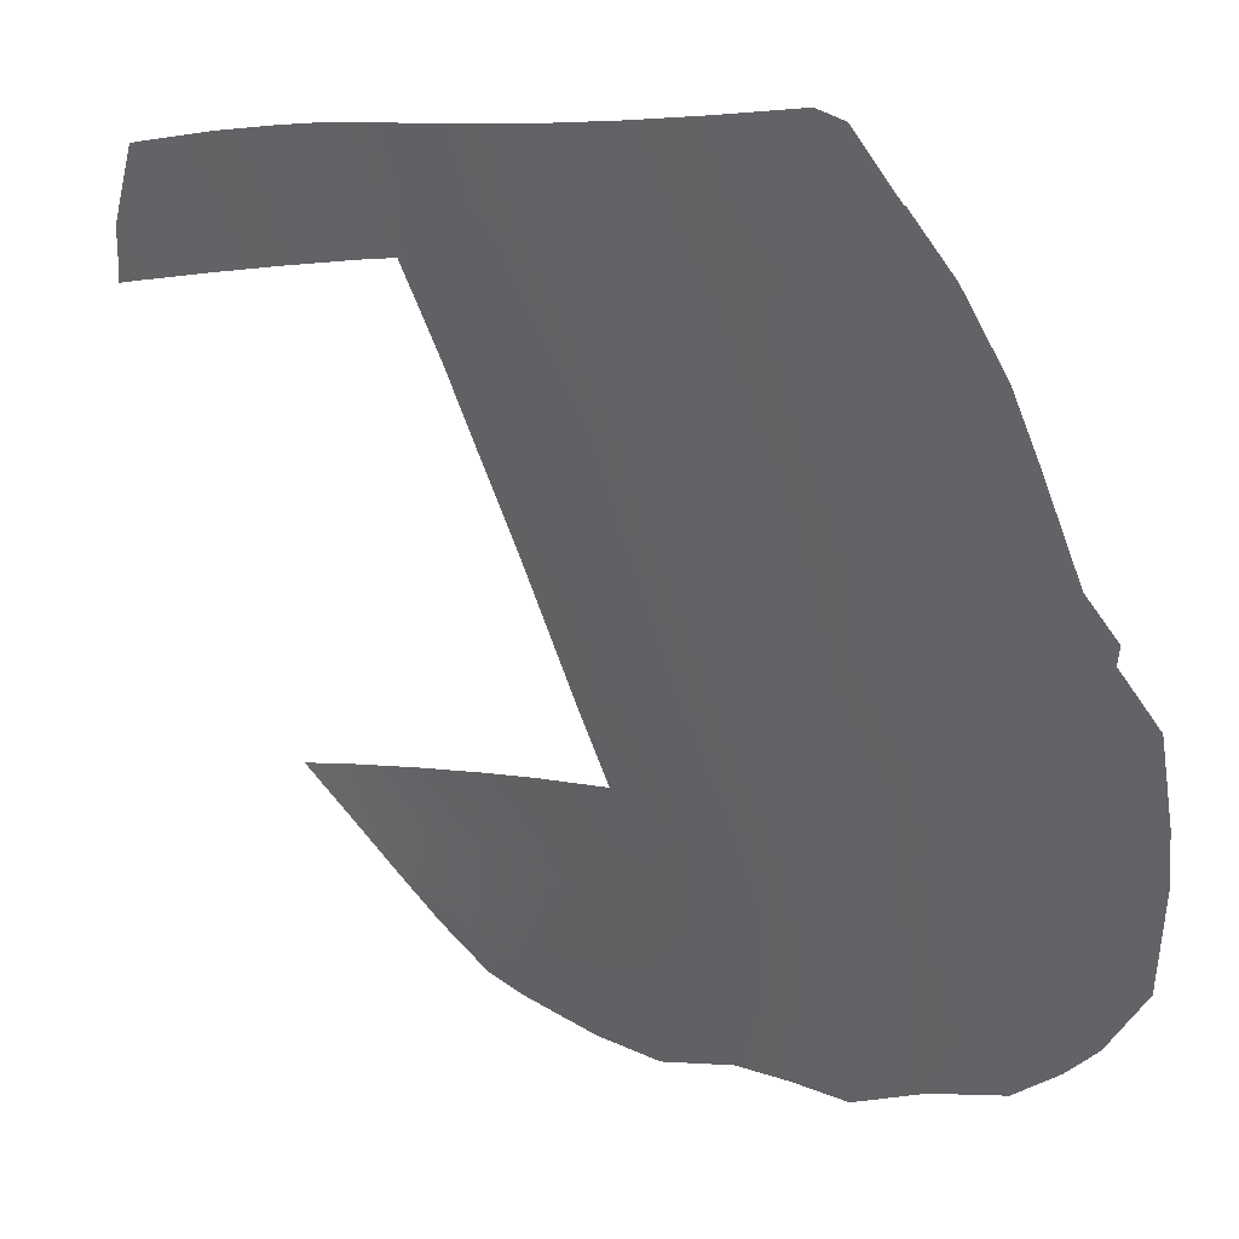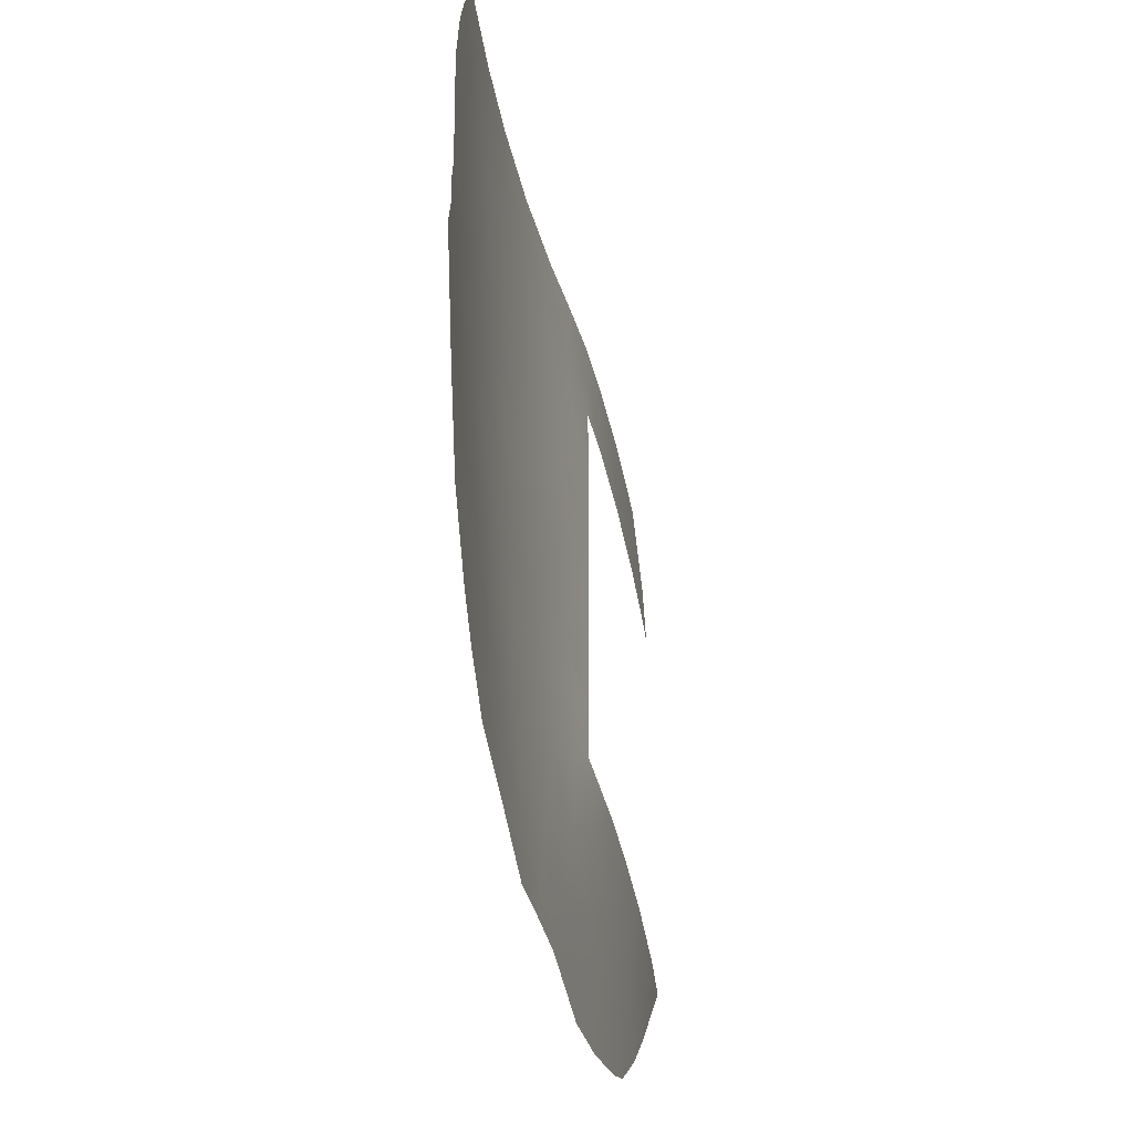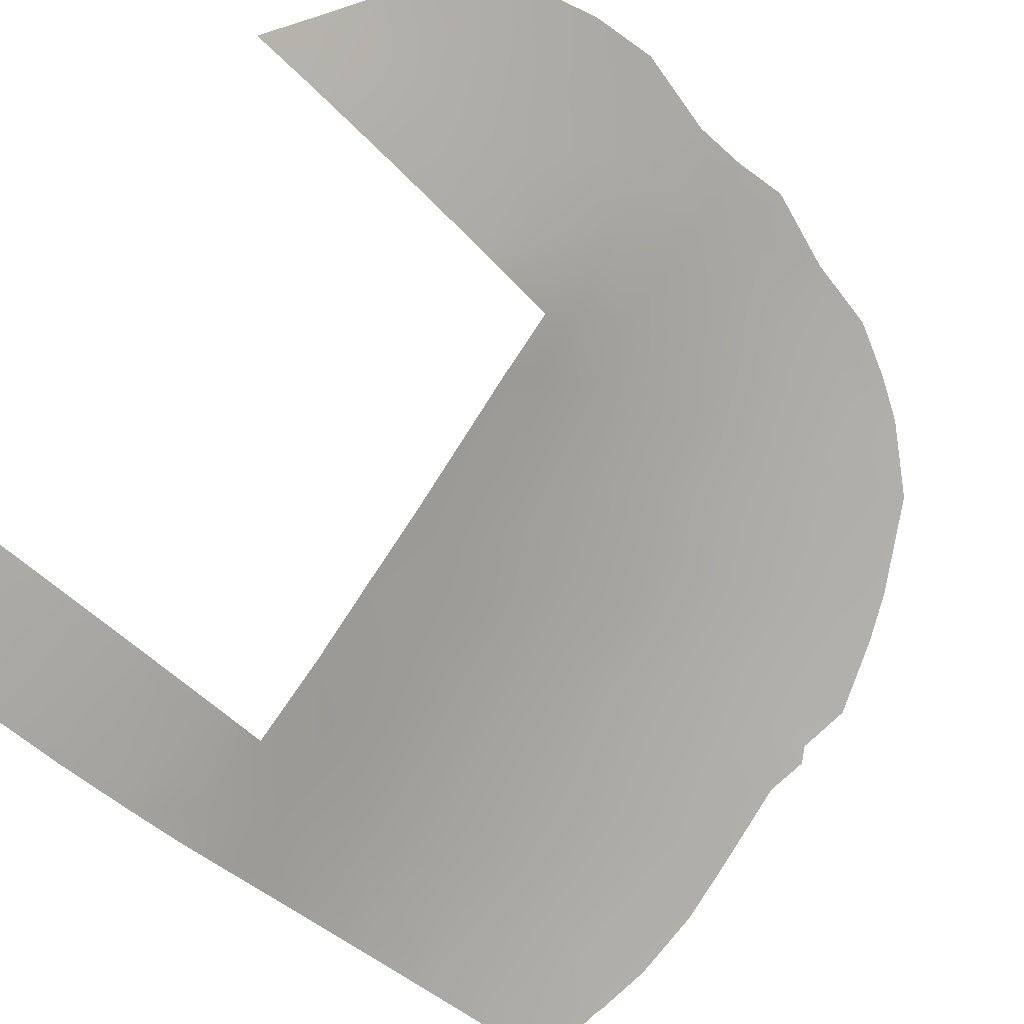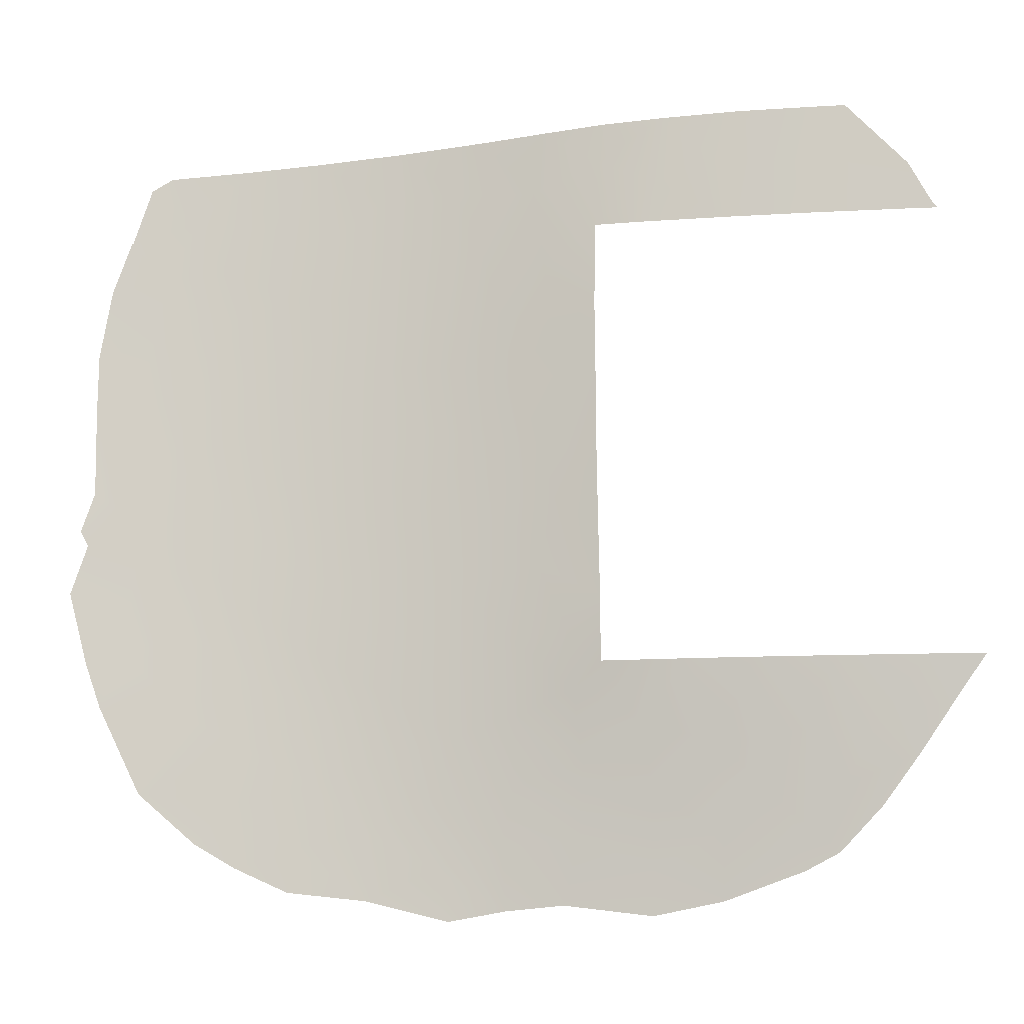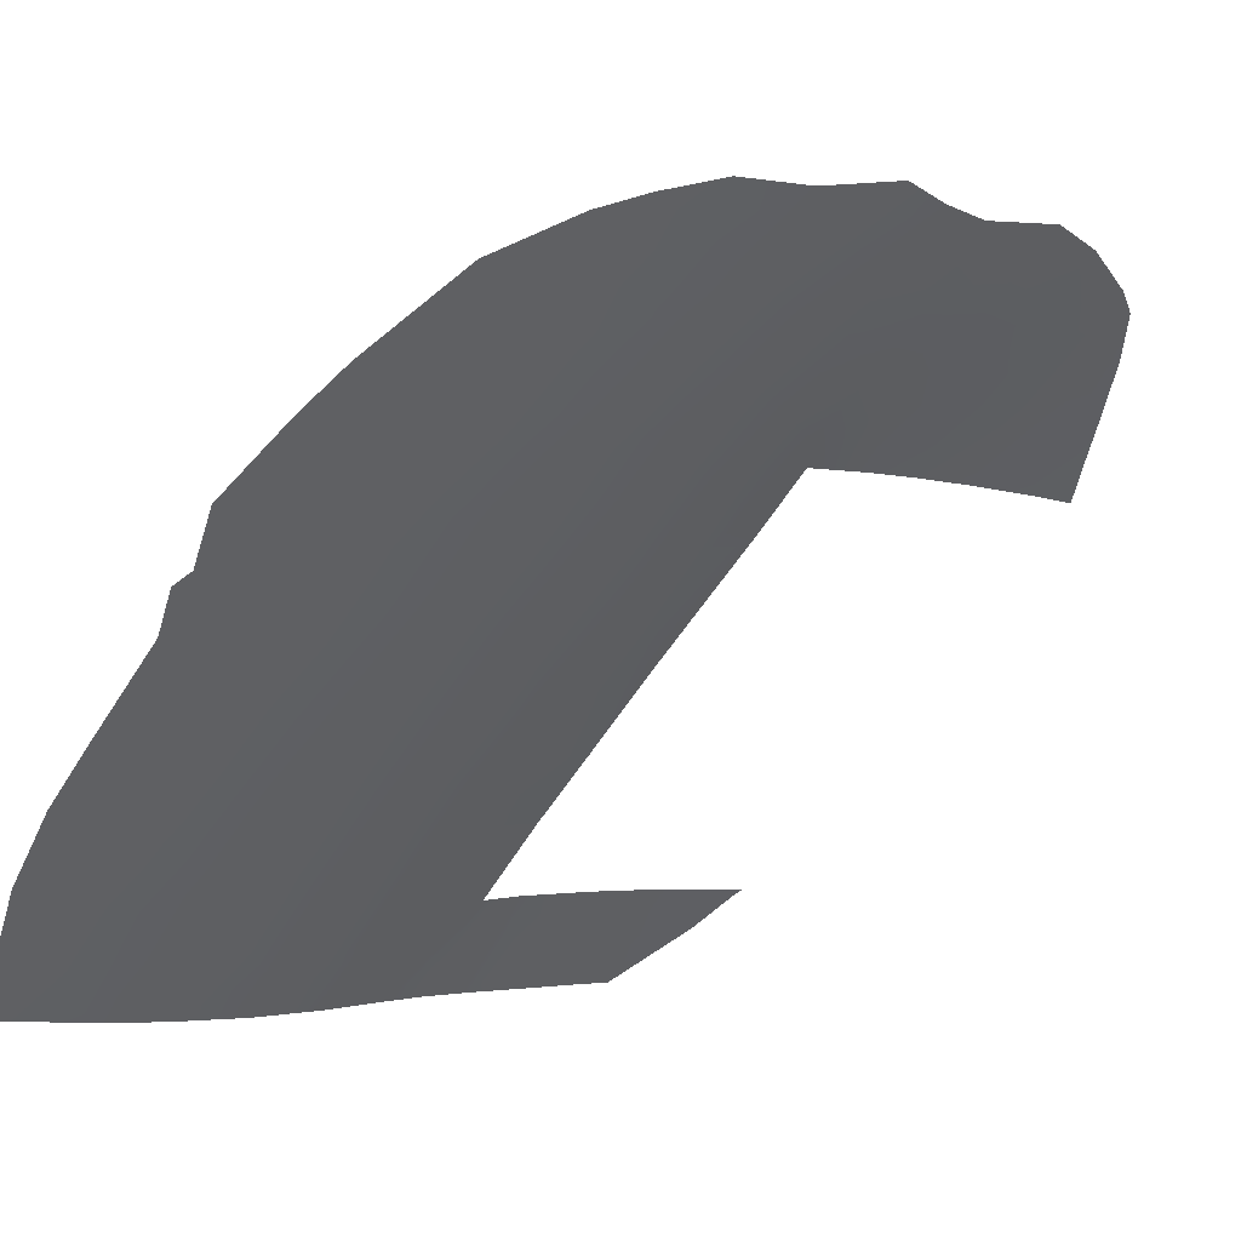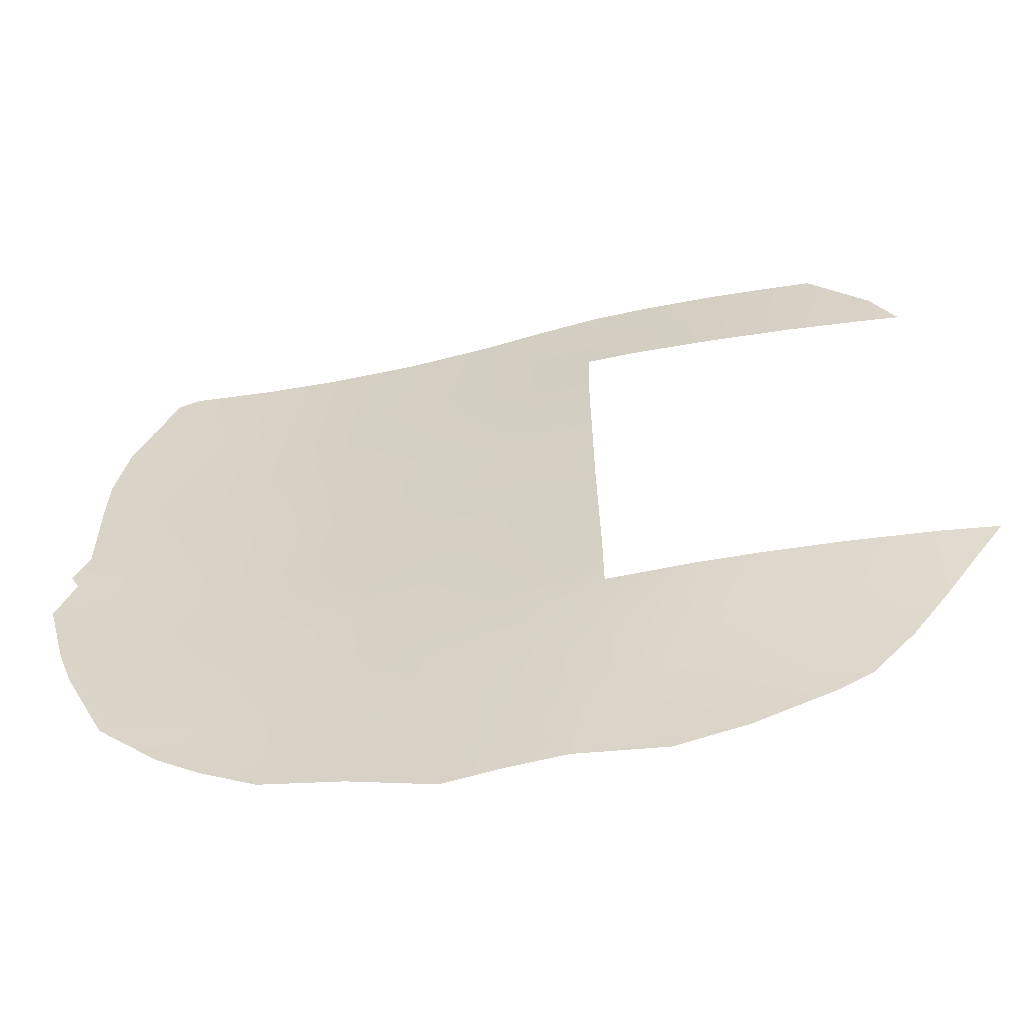
<metadata>
{"format":"obj","ext":"obj","renderer":"f3d","projection":"perspective","resolution":1024,"background":"white","views":[{"elev":-67.5,"azim":-159.7,"up":"+Z"},{"elev":-44.0,"azim":-121.3,"up":"+Y"},{"elev":76.1,"azim":-147.0,"up":"+Z"},{"elev":-10.5,"azim":-32.7,"up":"+Y"},{"elev":-62.3,"azim":-32.7,"up":"+Z"},{"elev":-59.3,"azim":-33.2,"up":"+Y"}]}
</metadata>
<code>
v -41.37 47.71 28.62
v -40.57 44.04 29.5
v -38.17 32.53 31.22
v -42.84 44.55 26.99
v -42.18 46.17 27.71
v -39.64 35.29 30.13
v -39.53 50 30.72
v -33.3 50 36.47
v -35.24 53 34.75
v -39.43 38 30.72
v -40.96 38.61 28.92
v -39.33 52.88 30.84
v -36.87 33.53 32.6
v -43.58 51.18 26.23
v -41.38 42.34 28.56
v -40.56 40.61 29.43
v -39.54 45.82 30.72
v -39.53 43.44 30.72
v -44.75 36.62 25.03
v -47.37 40.93 22.85
v -44.1 48.39 25.74
v -46.26 37.7 23.79
v -43.41 39 26.38
v -42.08 40.22 27.73
v -44.65 50.21 25.2
v -46.56 52.26 23.48
v -48.58 47.24 21.83
v -44.84 46.96 25.04
v -45.76 41.45 24.21
v -39.85 31.6 29.52
v -34.51 53 35.4
v -32.84 50.22 36.85
v -33.29 51.28 36.49
v -32.71 50 36.95
v -42.11 31.18 27.37
v -32 38 37.47
v -47.43 33.26 22.88
v -38.12 31.32 31.16
v -36.79 31.7 32.48
v -35.29 32.46 33.96
v -40.97 31.46 28.44
v -32.58 36.79 36.85
v -49.94 38.21 20.96
v -48.68 34.63 21.92
v -50.33 40.17 20.63
v -49.95 41.53 20.88
v -46.56 32.62 23.56
v -48.23 52.14 22.08
v -48.69 51.81 21.72
v -49.82 42.99 20.95
v -49.1 50.28 21.42
v -49.14 50.24 21.39
v -50.13 41.93 20.76
v -43.6 46.28 26.23
v -36.59 38 33.53
v -44.6 40.18 25.26
v -38.18 52.94 32
v -35.94 51.53 34.14
v -36.63 53 33.47
v -39.45 39.79 30.72
v -40.06 38.95 29.98
v -38.61 50 31.67
v -35.15 50 34.88
v -40.46 52.78 29.59
v -38.33 51.09 31.9
v -34.52 51.41 35.41
v -42.75 42.32 27.11
v -43.42 40.81 26.41
v -38.22 34.33 31.38
v -41.66 49.6 28.27
v -41.02 45.84 29.01
v -39.49 41.62 30.72
v -40.48 48.9 29.65
v -40.39 47.12 29.75
v -42.64 48.11 27.22
v -40.67 51.03 29.38
v -33.19 38 36.52
v -47.18 47.68 22.93
v -46.07 46.45 23.92
v -43.78 33.58 25.88
v -46.08 39.61 23.93
v -40.9 36.59 28.87
v -46.95 49.32 23.14
v -34.64 32.94 34.61
v -35.69 34.09 33.78
v -42.16 37.92 27.61
v -43.79 31.74 25.87
v -46.37 35.81 23.71
v -34.62 34.67 34.85
v -33.87 34.13 35.46
v -39.88 37.27 30.08
v -34.96 38 35
v -34.06 36.35 35.61
v -33.21 35.46 36.19
v -49.6 36.98 21.23
v -47.61 39.01 22.67
v -49.08 38.61 21.59
v -48.9 40.41 21.67
v -41.64 52.66 28.26
v -42.17 51.21 27.69
v -43.26 52.52 26.54
v -45.23 33.15 24.64
v -37.81 38 32.37
v -46.98 42.71 23.16
v -46.49 44.56 23.55
v -44.96 34.8 24.89
v -46.77 34.33 23.38
v -47.64 50.79 22.56
v -44.99 52.38 24.88
v -48.79 42.11 21.75
v -48.94 45.33 21.57
v -35.49 36.09 34.29
v -49.8 46.95 20.89
v -48.3 49.16 22.04
v -49.54 48.82 21.08
v -39.57 47.77 30.72
v -49.83 45.38 20.9
v -45.69 48.53 24.25
v -43.98 43.94 25.85
v -45.41 31.96 24.49
v -38.59 36.39 31.38
v -36.88 50 33.31
v -39.6 33.37 29.94
v -44.74 38.31 25.09
v -45.43 43.36 24.49
v -39.43 51.82 30.74
v -47.55 45.84 22.67
v -47.9 36.9 22.5
v -37.19 51.72 32.98
v -44.3 41.99 25.51
v -37.04 35.74 32.79
v -41.82 44.16 28.09
v -42.37 34.32 27.2
v -40.92 34.69 28.72
v -44.97 45.28 24.91
v -48.11 43.91 22.24
v -42.12 36.06 27.56
v -40.28 42.46 29.8
v -42.36 32.56 27.16
v -46.06 50.56 23.92
v -43.57 35.53 26.14
v -41.1 33.06 28.44
v -43.16 49.88 26.67
v -43.38 37.19 26.35
f 8 32 34
f 132 5 71
f 71 1 74
f 94 93 42
f 7 73 76
f 5 75 1
f 13 85 40
f 89 90 84
f 92 93 112
f 97 45 98
f 112 93 89
f 131 112 85
f 74 73 116
f 118 78 83
f 78 114 83
f 22 96 81
f 6 82 91
f 4 119 54
f 61 91 11
f 108 140 83
f 106 80 102
f 29 130 56
f 81 56 124
f 110 46 53
f 50 110 53
f 69 121 131
f 55 92 112
f 41 142 30
f 58 59 9
f 60 10 61
f 62 7 65
f 58 9 66
f 31 66 9
f 64 126 76
f 126 57 65
f 57 126 12
f 66 33 8
f 8 33 32
f 128 95 97
f 95 128 44
f 54 5 4
f 70 73 1
f 2 132 71
f 18 72 138
f 16 72 60
f 17 18 2
f 16 24 15
f 104 29 20
f 132 4 5
f 108 48 26
f 26 140 108
f 17 2 71
f 71 5 1
f 71 74 17
f 75 21 143
f 99 76 100
f 100 76 70
f 77 36 42
f 7 116 73
f 75 70 1
f 107 37 44
f 3 39 38
f 67 4 132
f 69 131 13
f 13 39 3
f 78 79 127
f 131 55 112
f 128 97 96
f 81 96 20
f 96 97 98
f 85 84 40
f 132 2 15
f 67 132 15
f 68 67 24
f 3 69 13
f 13 40 39
f 21 54 28
f 11 86 24
f 23 56 68
f 86 23 24
f 81 20 29
f 102 87 120
f 85 89 84
f 92 77 93
f 42 93 77
f 89 94 90
f 86 11 82
f 97 95 43
f 45 46 98
f 99 64 76
f 101 100 14
f 101 99 100
f 10 103 121
f 103 55 131
f 127 79 105
f 106 102 107
f 106 107 88
f 107 102 47
f 108 51 49
f 140 26 109
f 109 101 14
f 25 140 109
f 45 97 43
f 19 88 22
f 38 30 3
f 123 3 30
f 89 93 94
f 119 130 125
f 85 112 89
f 113 111 117
f 27 113 115
f 114 27 115
f 114 115 52
f 17 74 116
f 74 1 73
f 111 50 117
f 27 111 113
f 19 106 88
f 107 47 37
f 118 79 78
f 78 27 114
f 86 82 137
f 137 134 133
f 130 67 68
f 67 119 4
f 135 79 28
f 21 28 118
f 28 79 118
f 61 10 91
f 11 91 82
f 102 120 47
f 123 30 142
f 10 121 91
f 91 121 6
f 48 108 49
f 52 51 114
f 83 114 108
f 51 108 114
f 105 104 136
f 136 104 110
f 80 139 87
f 8 63 66
f 33 66 31
f 65 122 62
f 76 73 70
f 3 123 69
f 69 123 6
f 96 98 20
f 98 110 20
f 81 29 56
f 124 56 23
f 29 104 125
f 125 104 105
f 104 20 110
f 69 6 121
f 22 81 124
f 22 124 19
f 16 60 61
f 61 11 16
f 105 79 135
f 29 125 130
f 119 125 135
f 127 105 136
f 7 126 65
f 7 76 126
f 12 126 64
f 58 66 63
f 15 2 138
f 122 58 63
f 98 46 110
f 87 139 35
f 102 80 87
f 59 129 57
f 129 58 122
f 129 59 58
f 142 41 139
f 78 127 27
f 127 111 27
f 129 122 65
f 111 127 136
f 128 22 88
f 128 96 22
f 129 65 57
f 130 68 56
f 19 141 106
f 67 130 119
f 138 72 16
f 106 141 80
f 23 68 24
f 100 70 143
f 25 21 118
f 25 118 140
f 136 50 111
f 136 110 50
f 6 134 82
f 86 137 144
f 141 137 133
f 137 82 134
f 133 134 142
f 123 134 6
f 131 121 103
f 16 11 24
f 105 135 125
f 138 2 18
f 15 138 16
f 133 139 80
f 133 142 139
f 109 14 25
f 123 142 134
f 35 139 41
f 54 21 75
f 5 54 75
f 75 143 70
f 141 133 80
f 144 141 19
f 100 143 14
f 140 118 83
f 143 25 14
f 23 86 144
f 144 137 141
f 135 28 54
f 135 54 119
f 143 21 25
f 23 144 124
f 19 124 144
f 13 131 85
f 67 15 24
f 44 128 88
f 107 44 88

</code>
